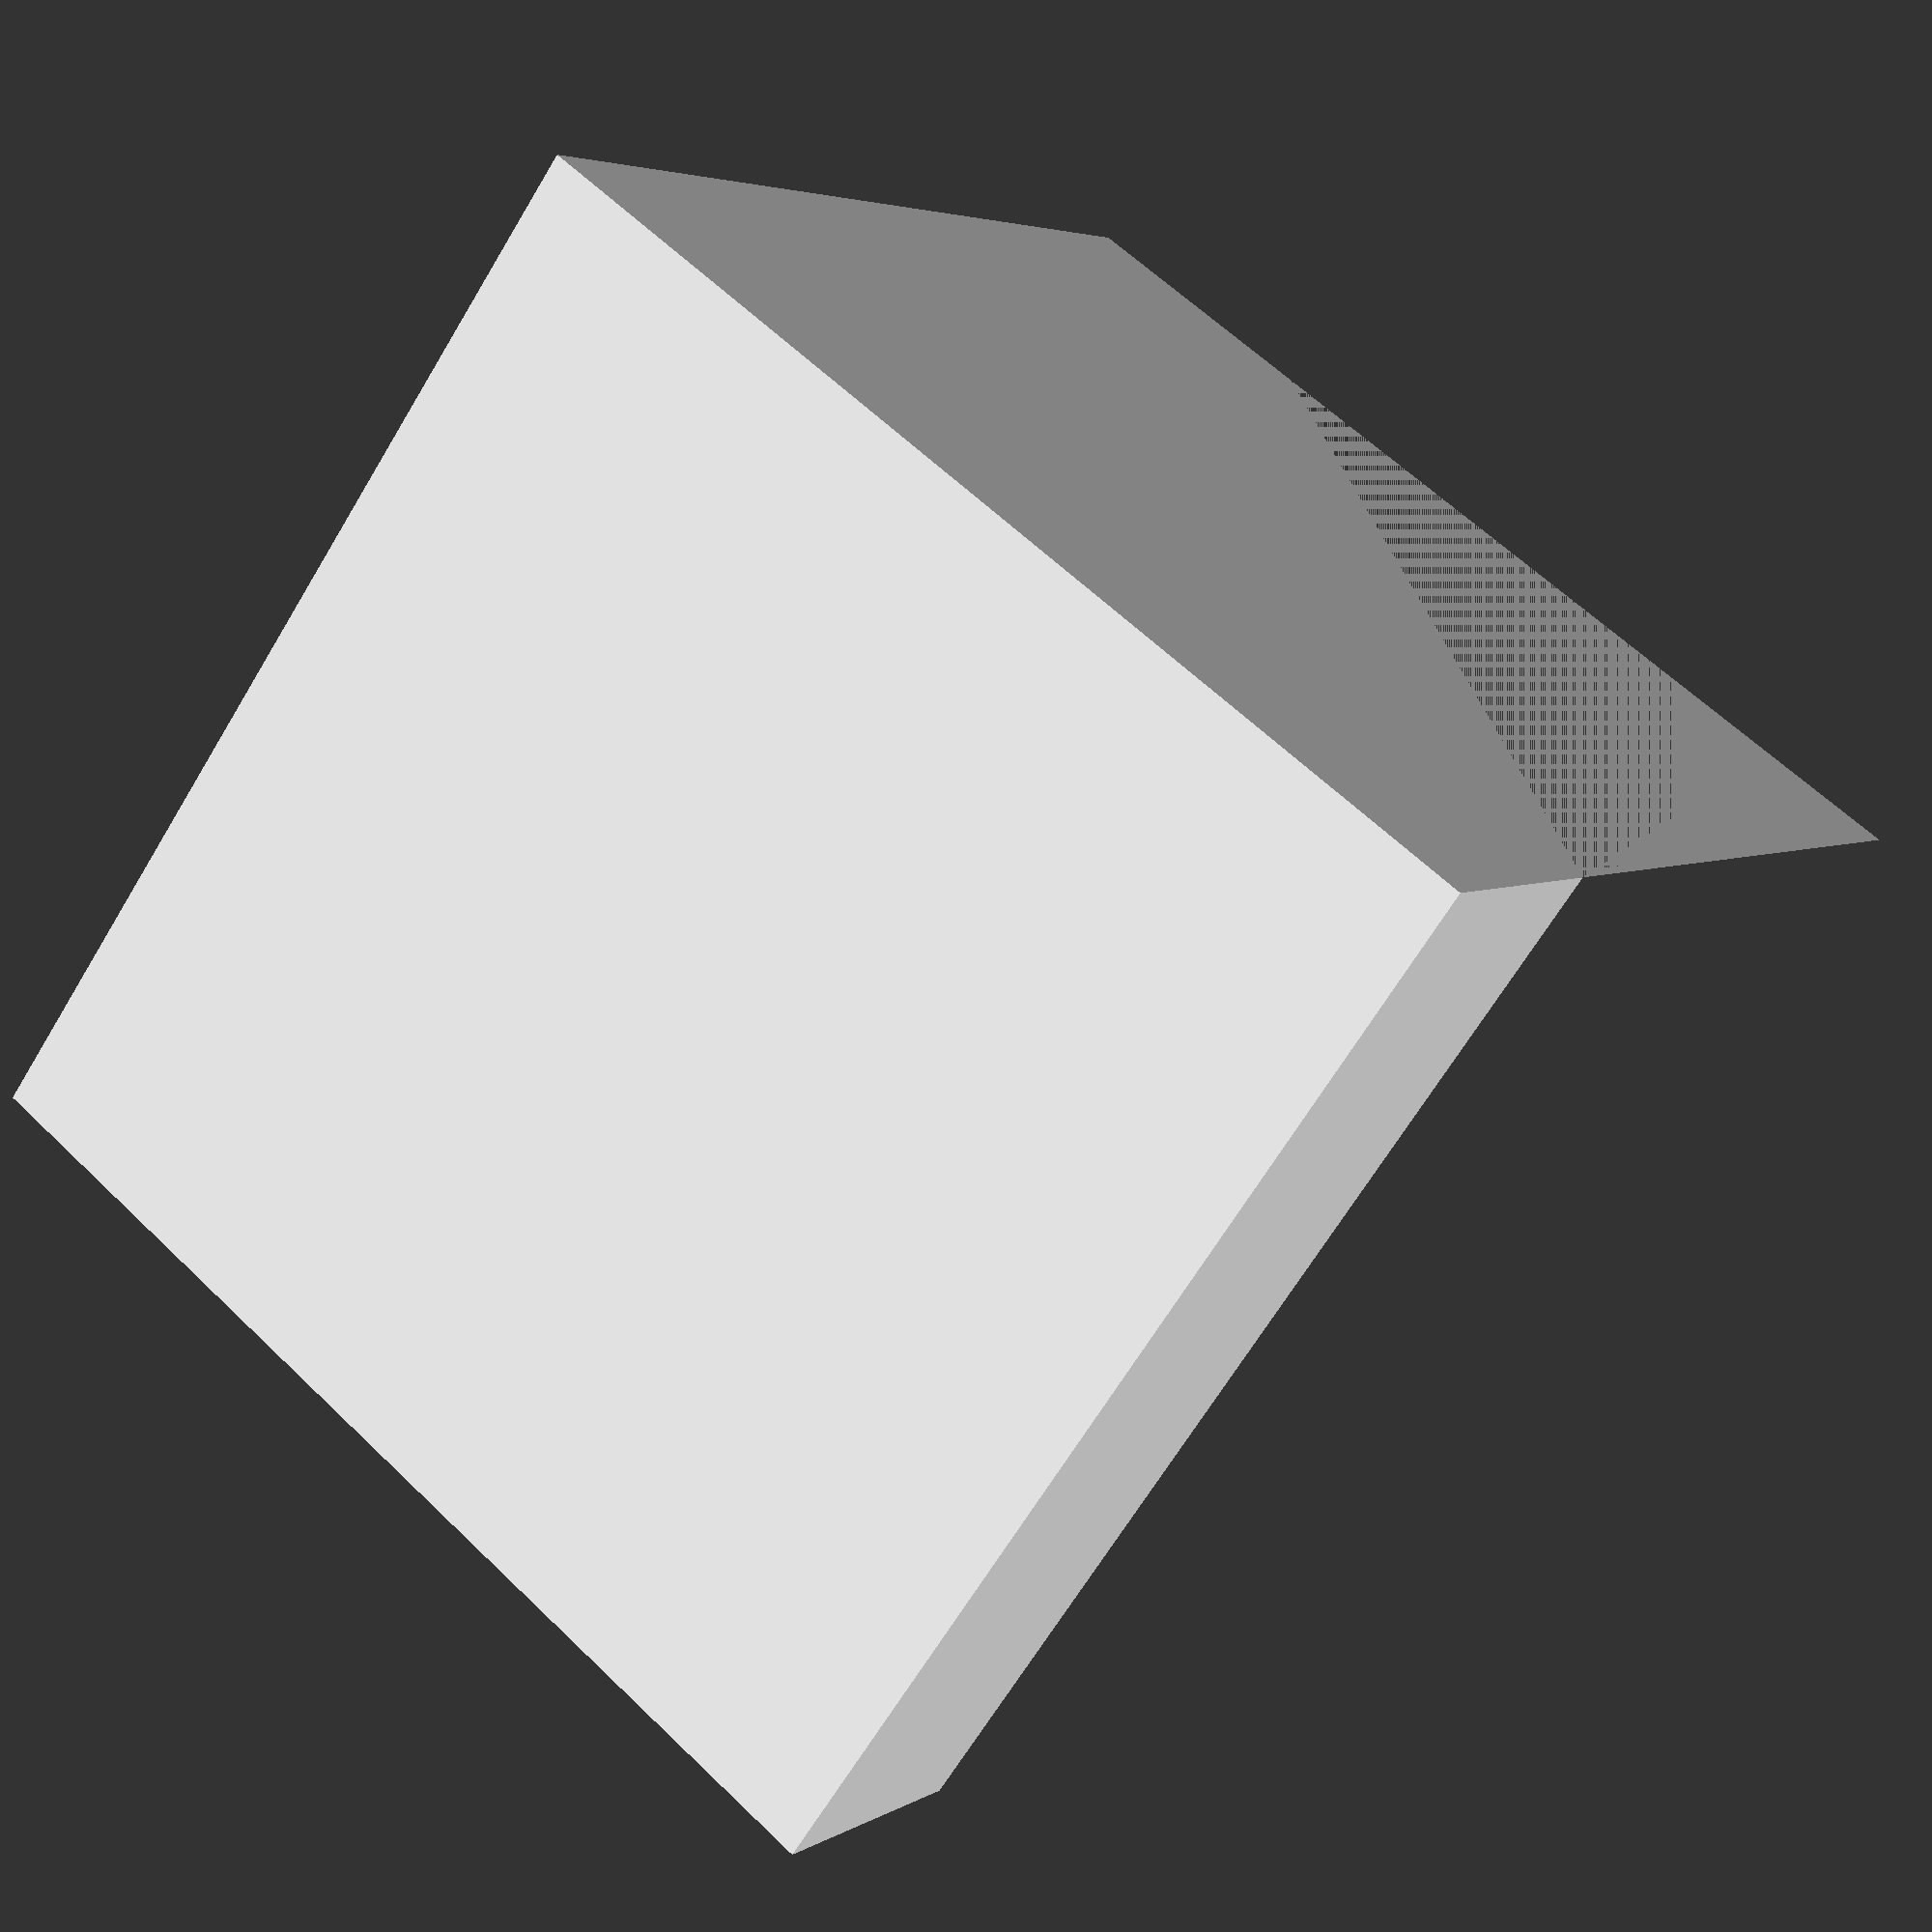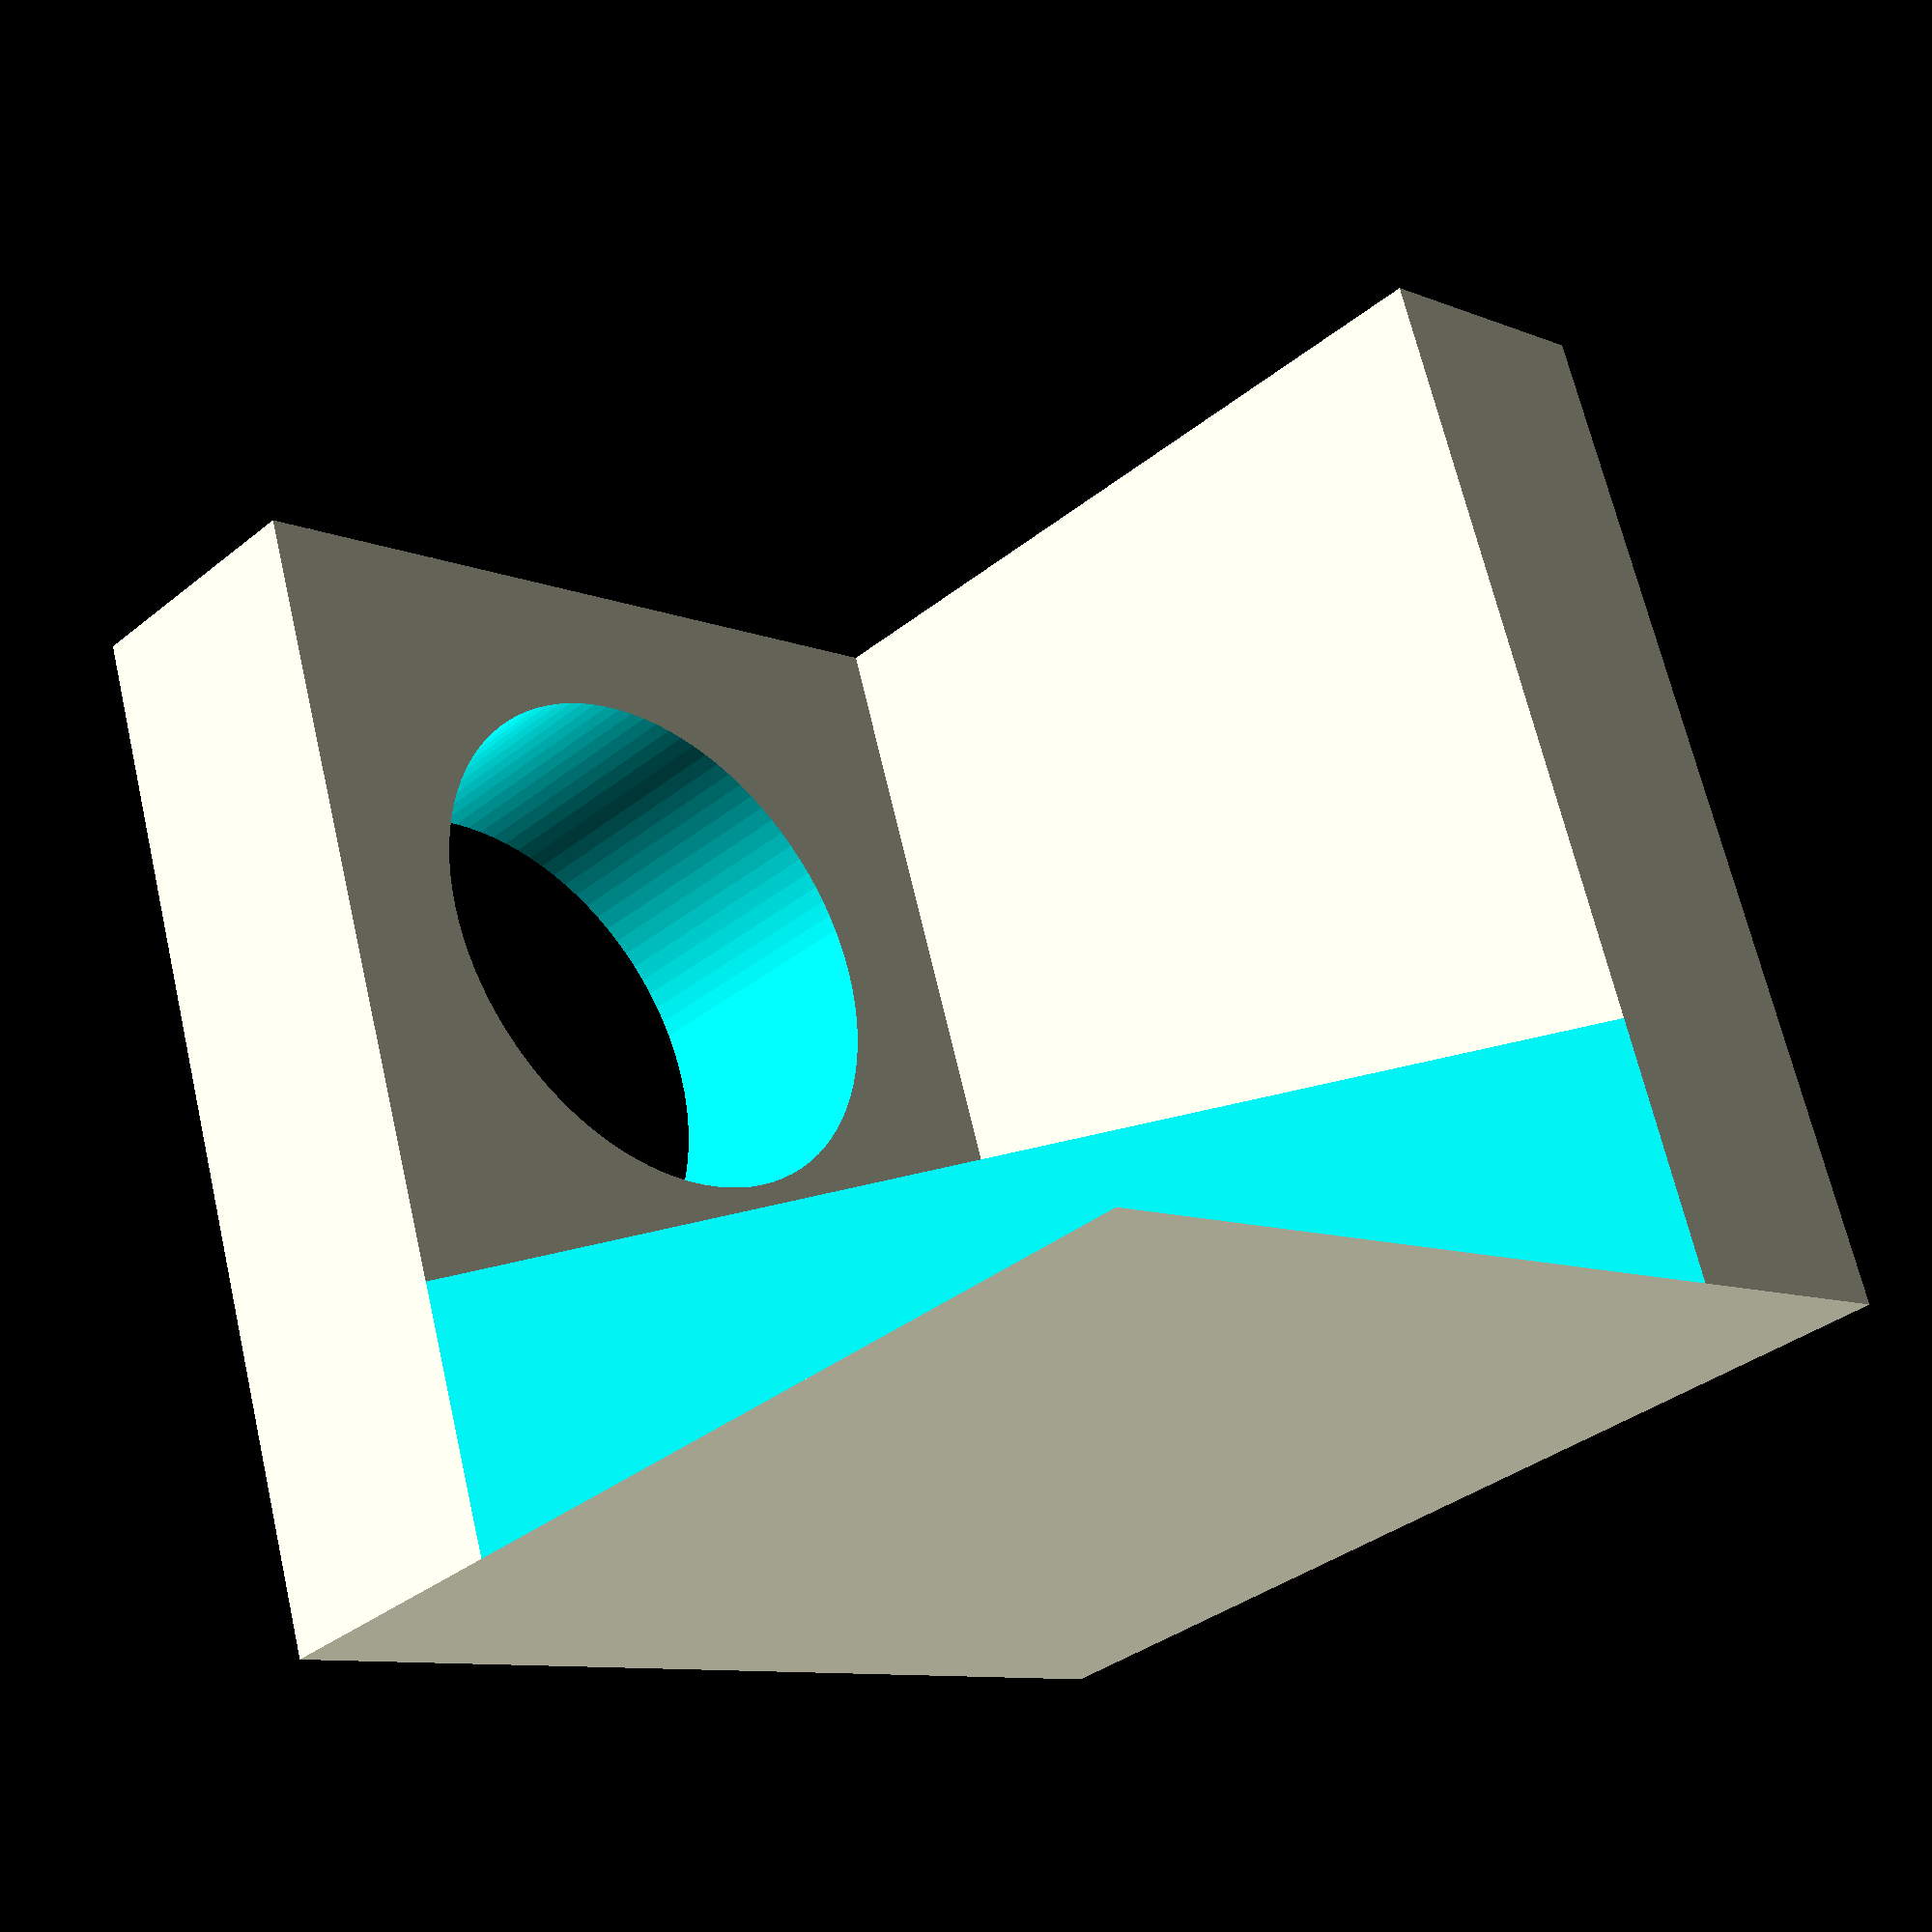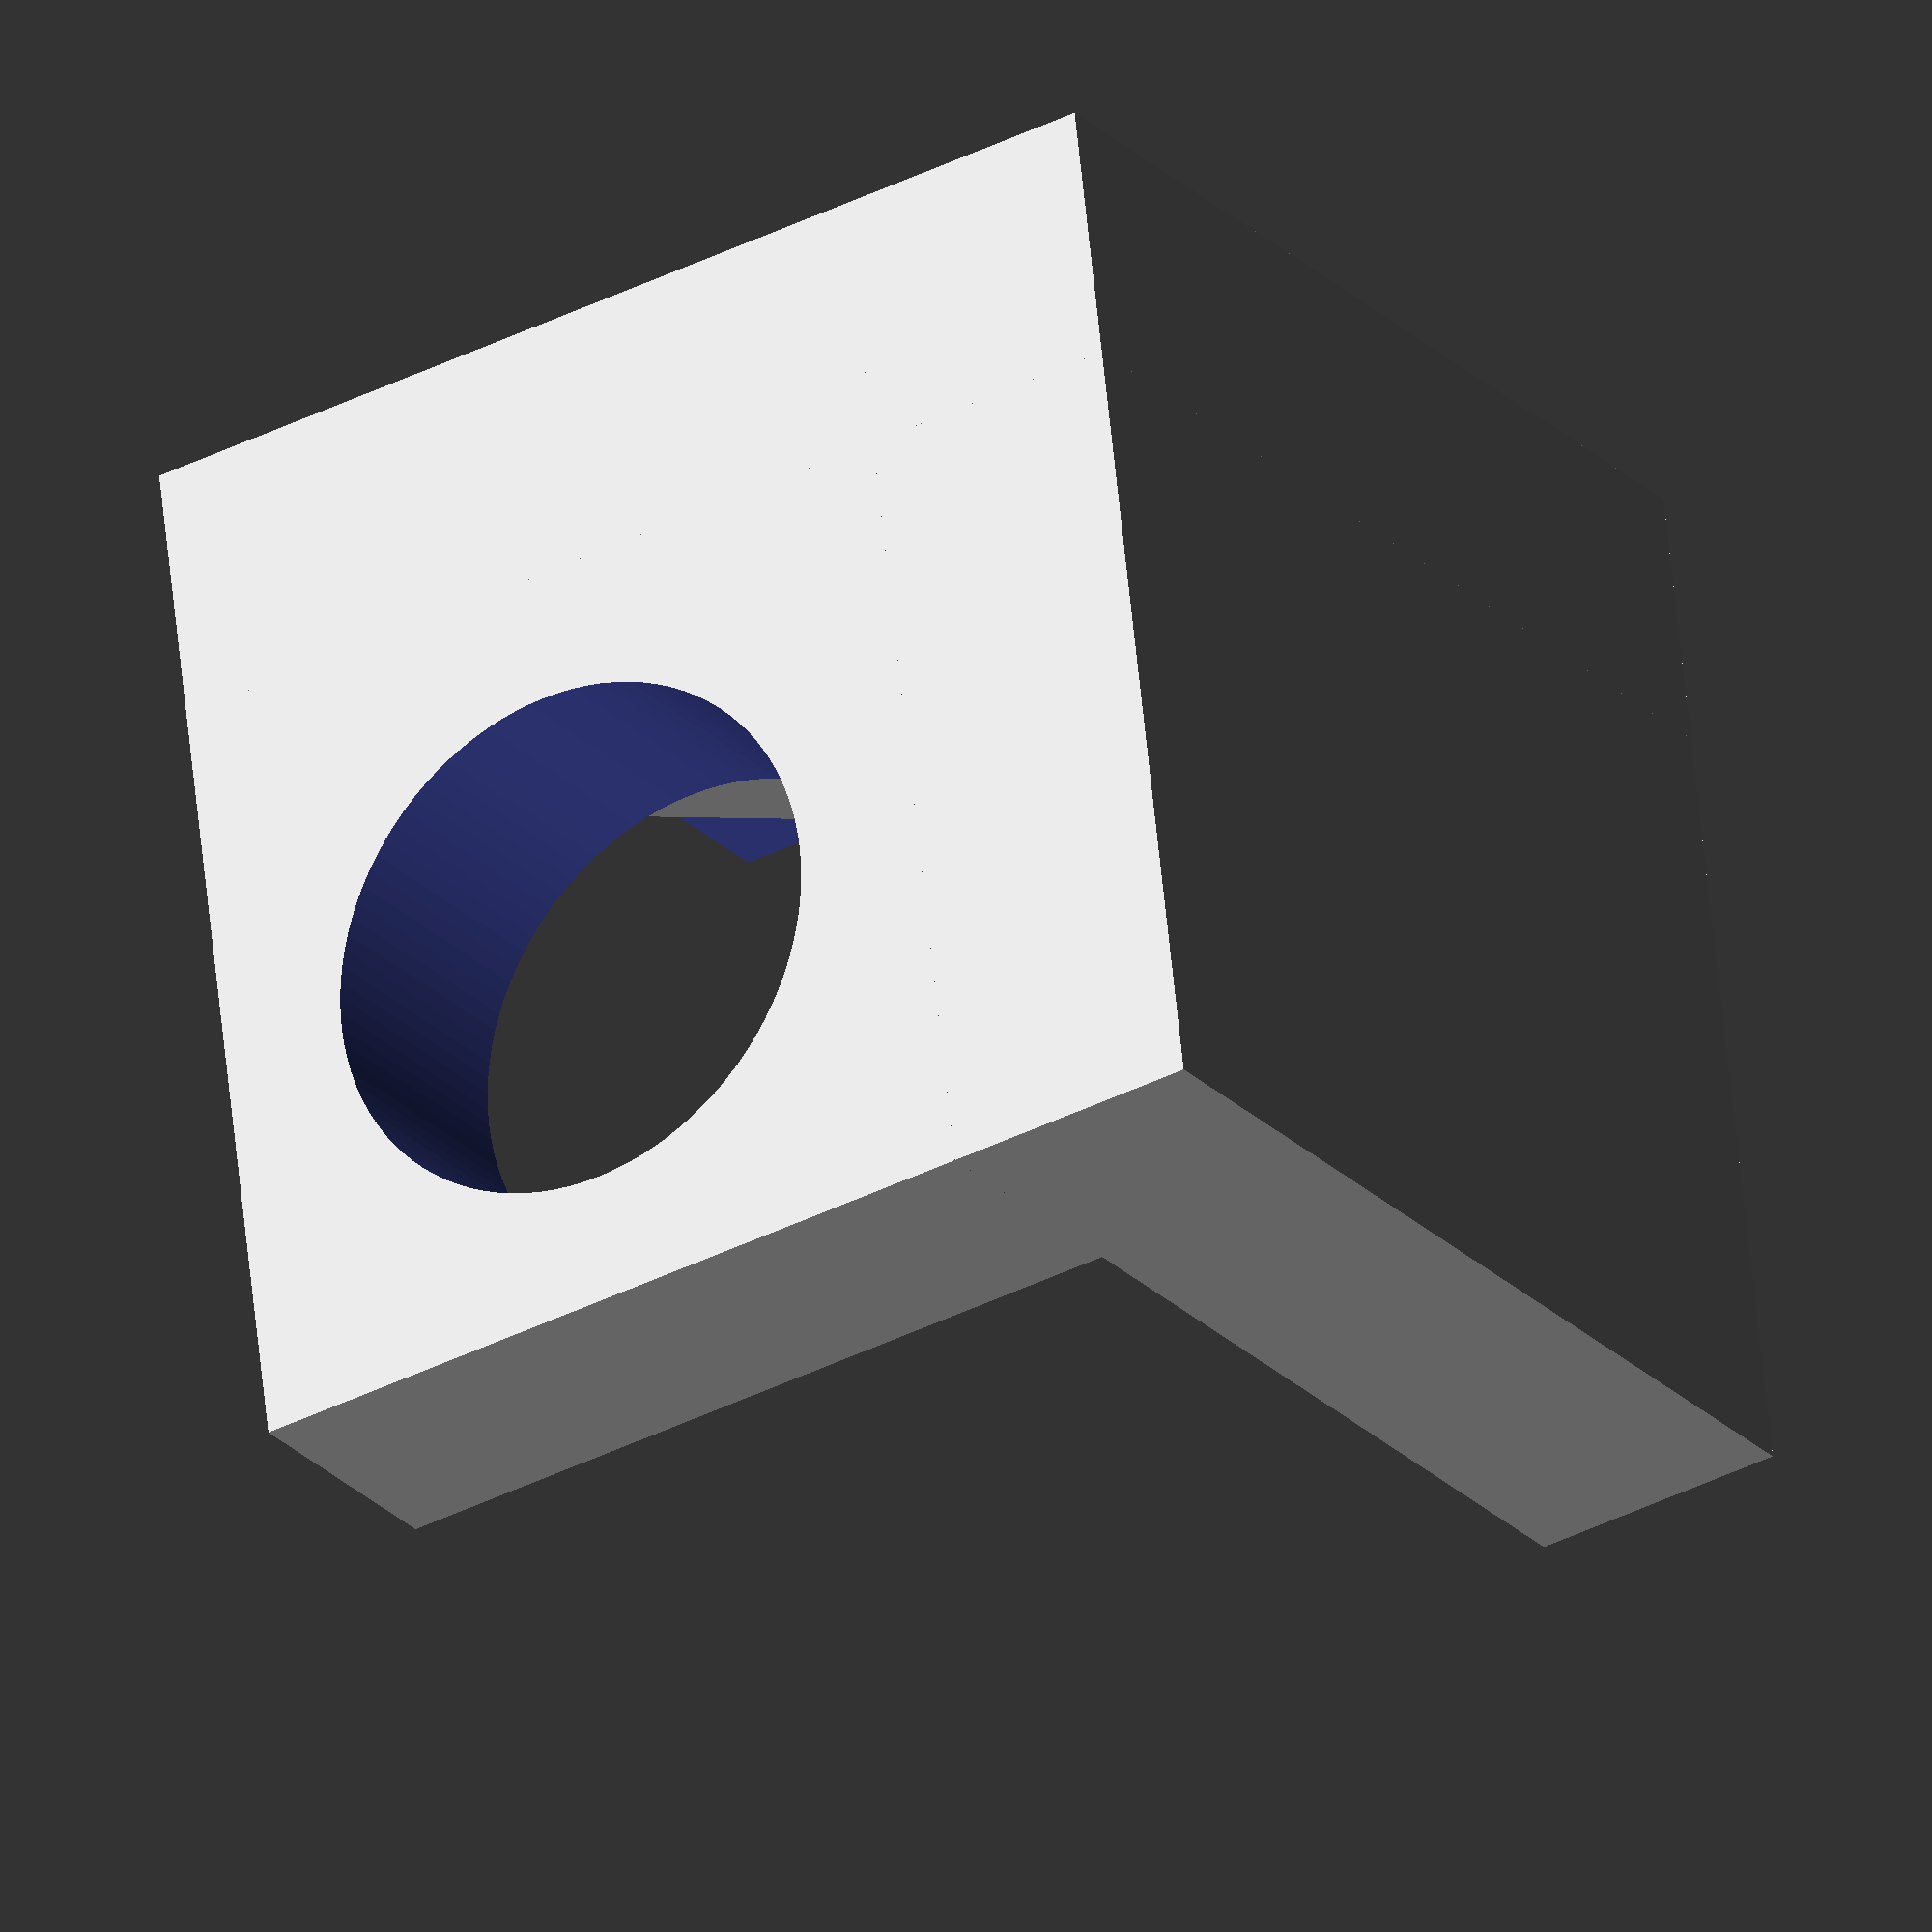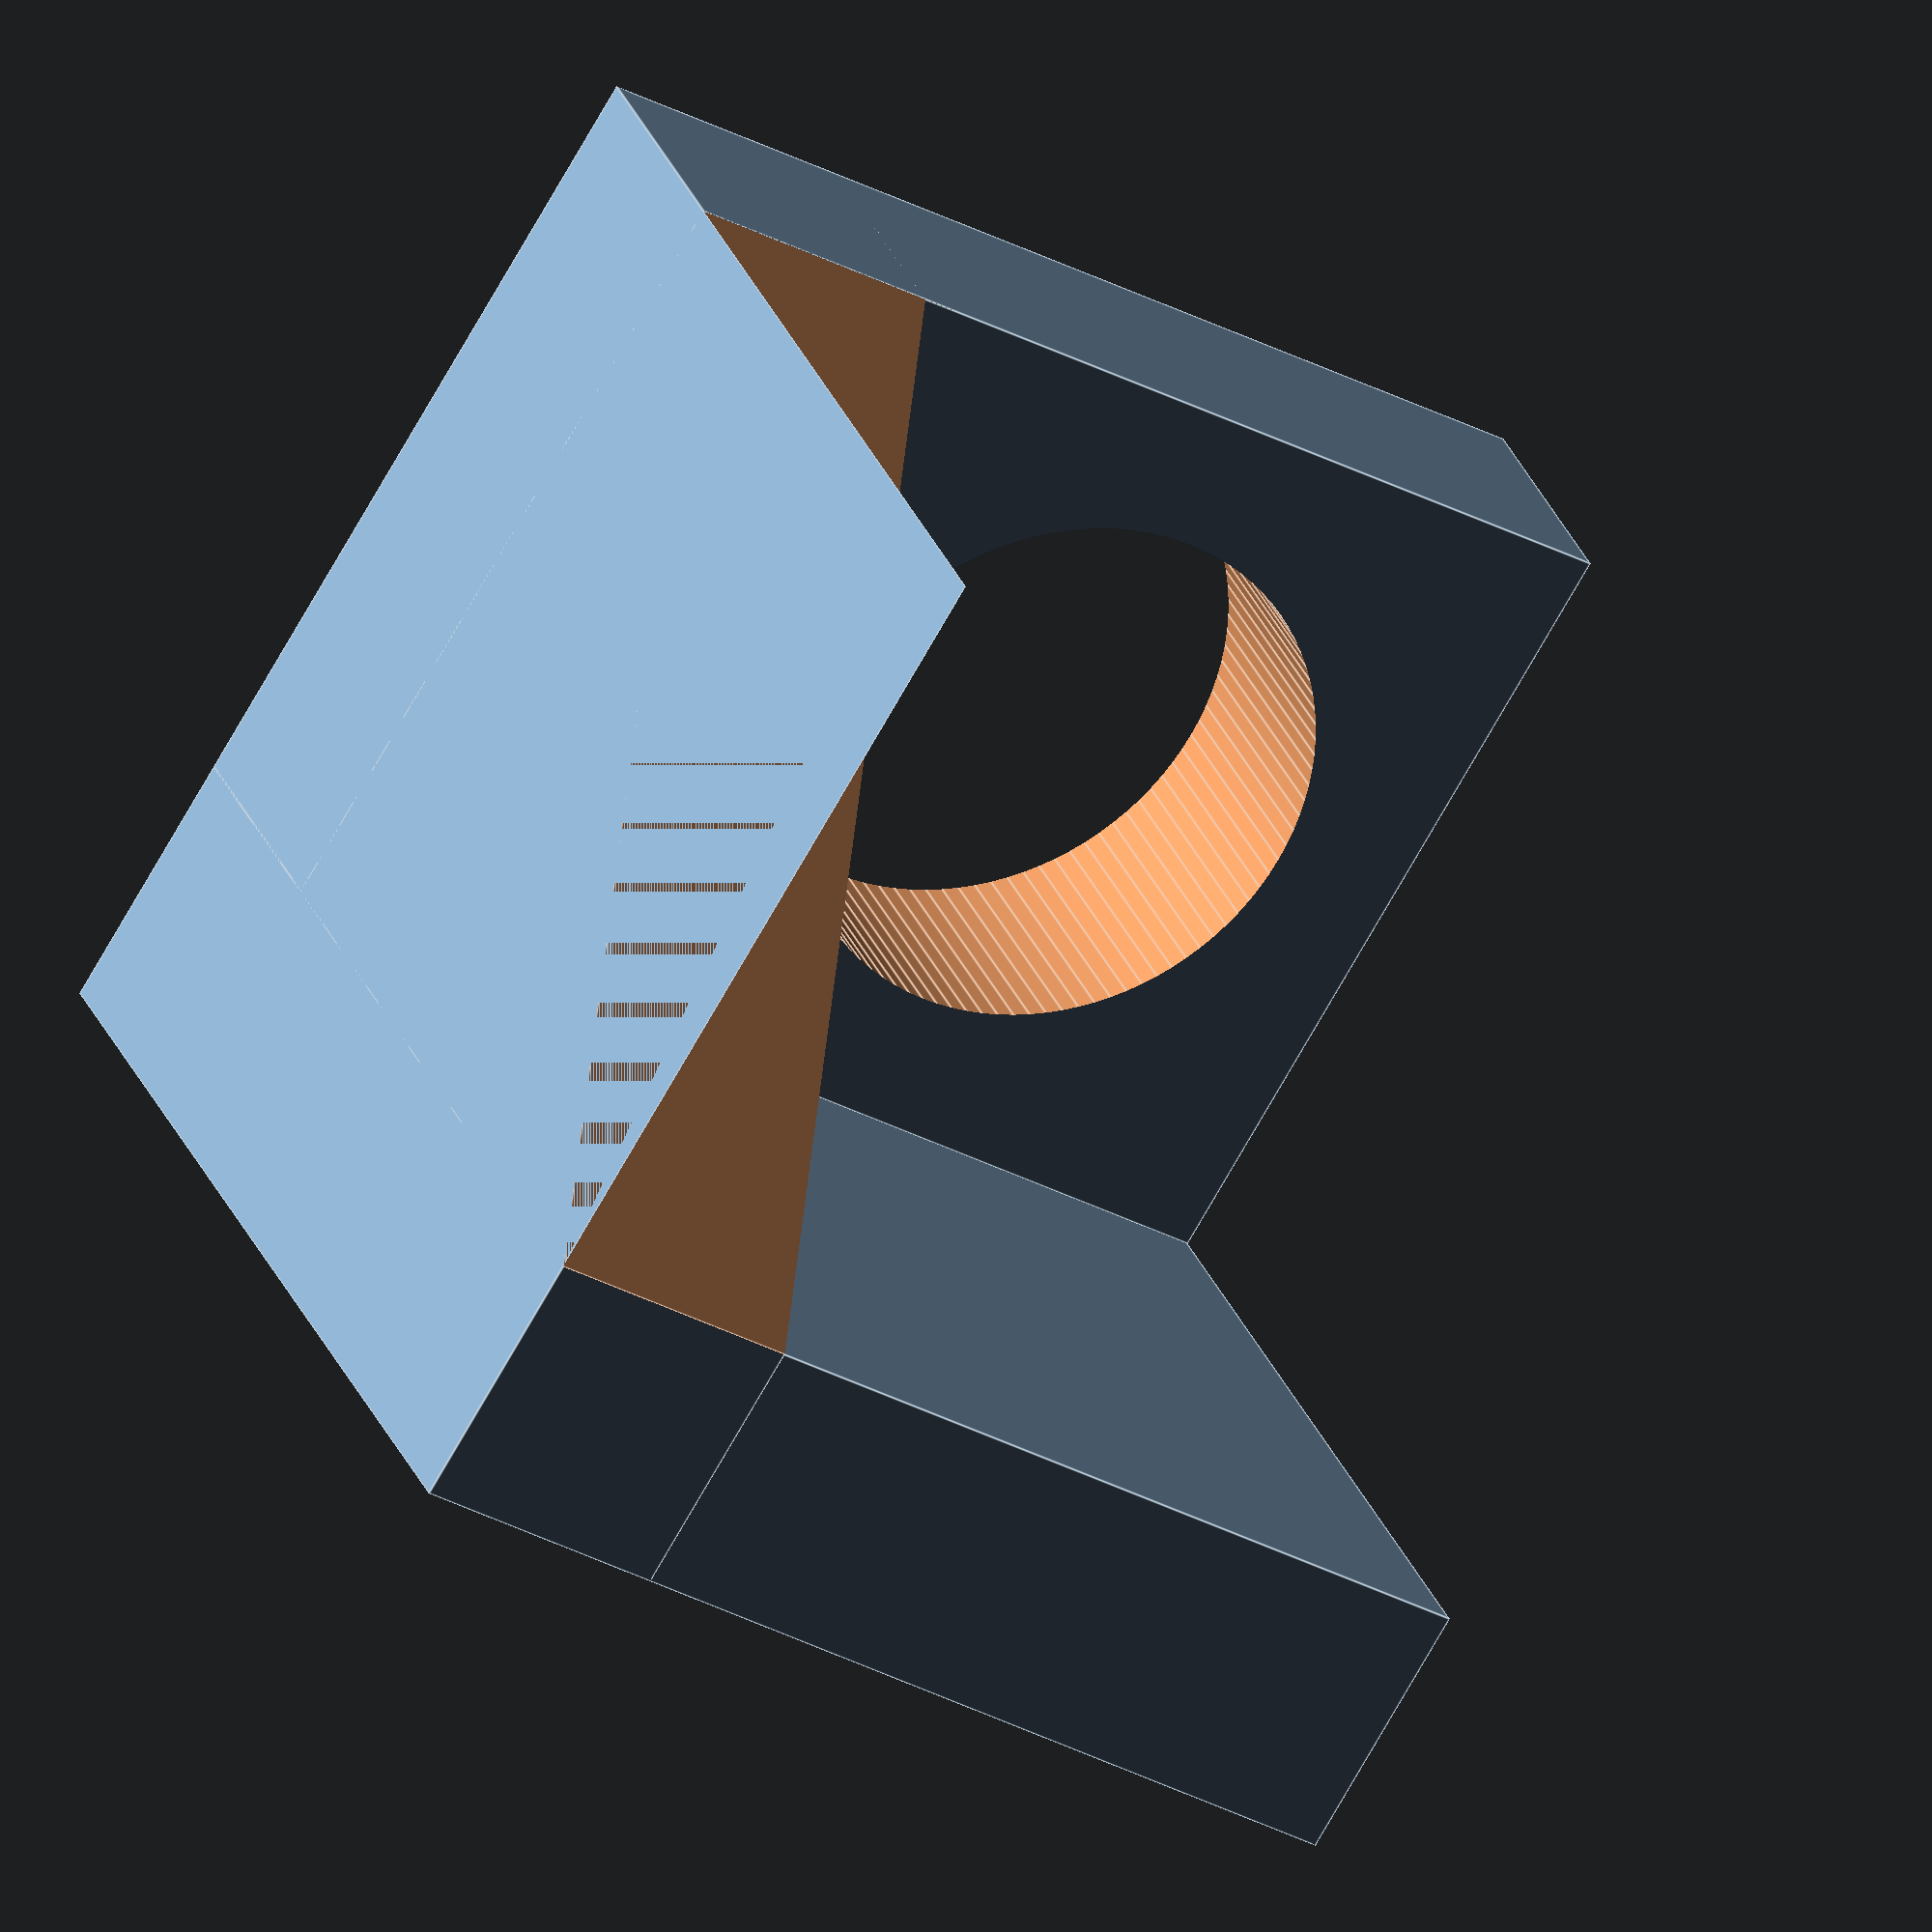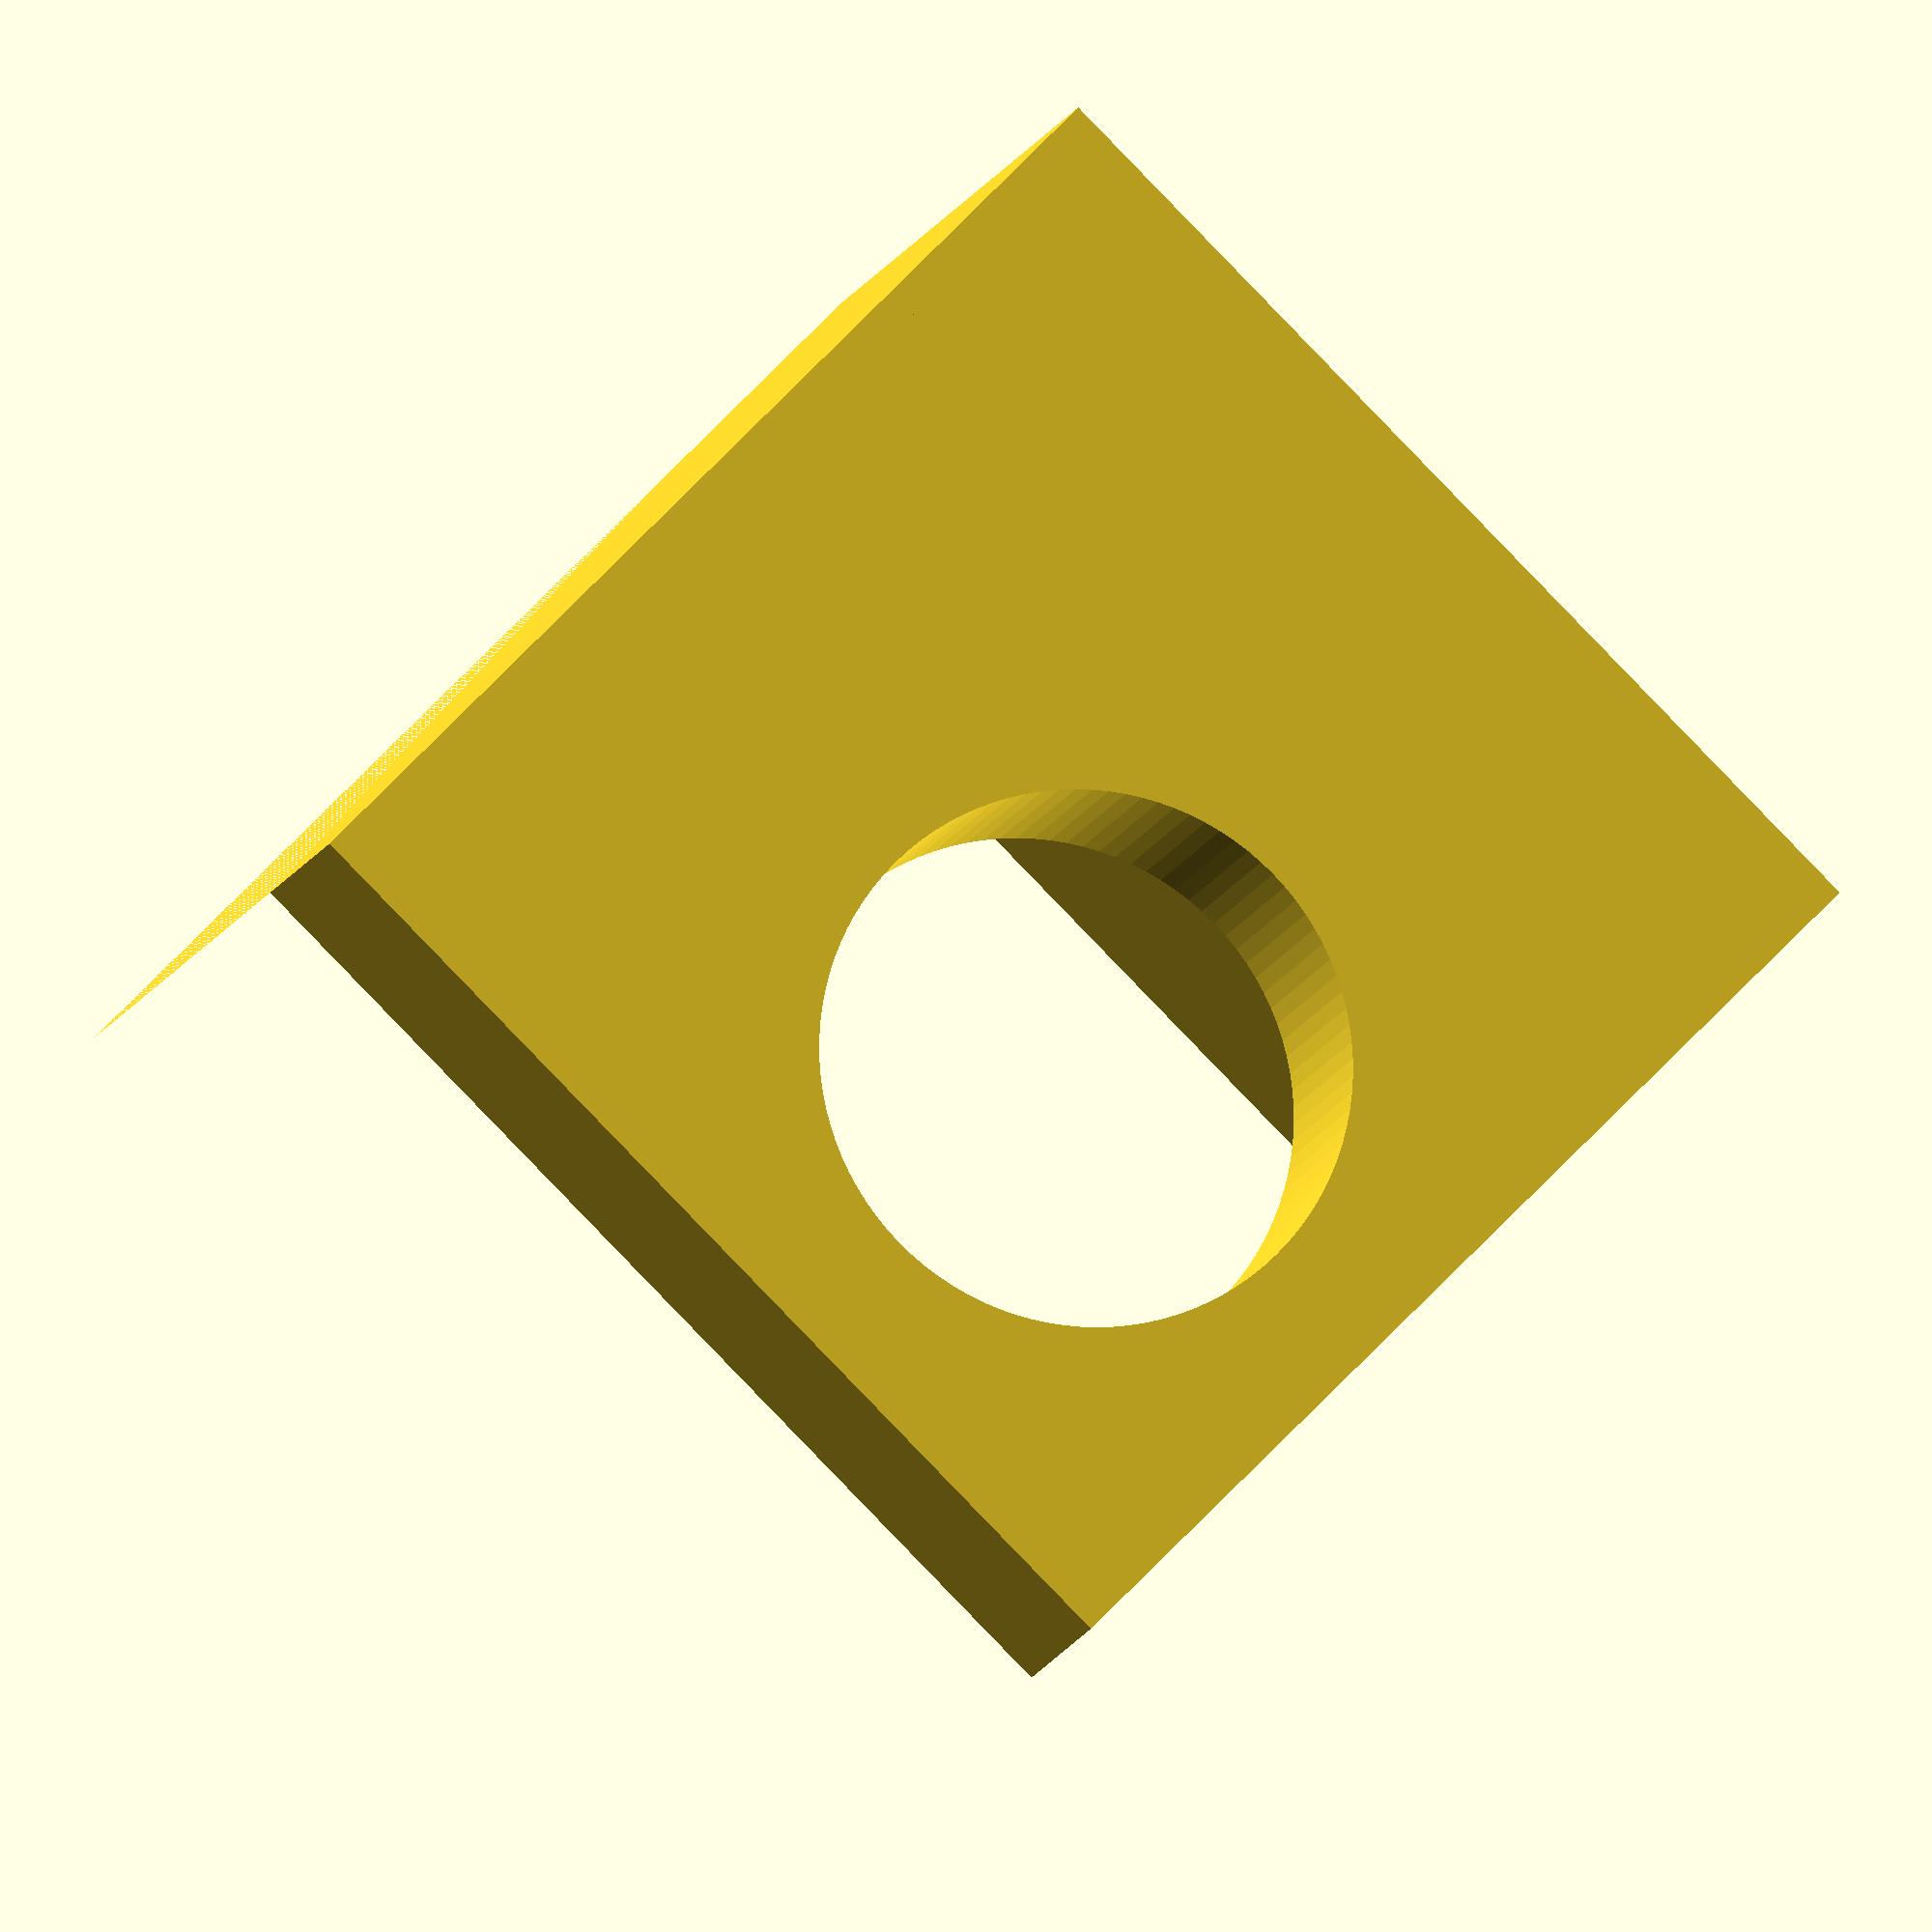
<openscad>
difference(){
union(){
// base
cube([40,40,10]);
// panel lateral
cube([10,40,40]);
// panel fondo
translate([0,30,10])
cube([40,10,30]);
}
union(){
//plano inclinado
translate([0,0,10])
rotate([45,0,0])
cube([12,43,30]);
// taladro
translate([25,50,25])
rotate([90,0,0])
cylinder(r=20/2, h=100, $fn=100);
}
}

</openscad>
<views>
elev=355.9 azim=54.0 roll=208.7 proj=p view=wireframe
elev=9.7 azim=251.7 roll=43.7 proj=p view=solid
elev=217.3 azim=280.5 roll=56.8 proj=o view=solid
elev=252.1 azim=158.5 roll=209.4 proj=o view=edges
elev=292.6 azim=17.3 roll=43.2 proj=o view=solid
</views>
